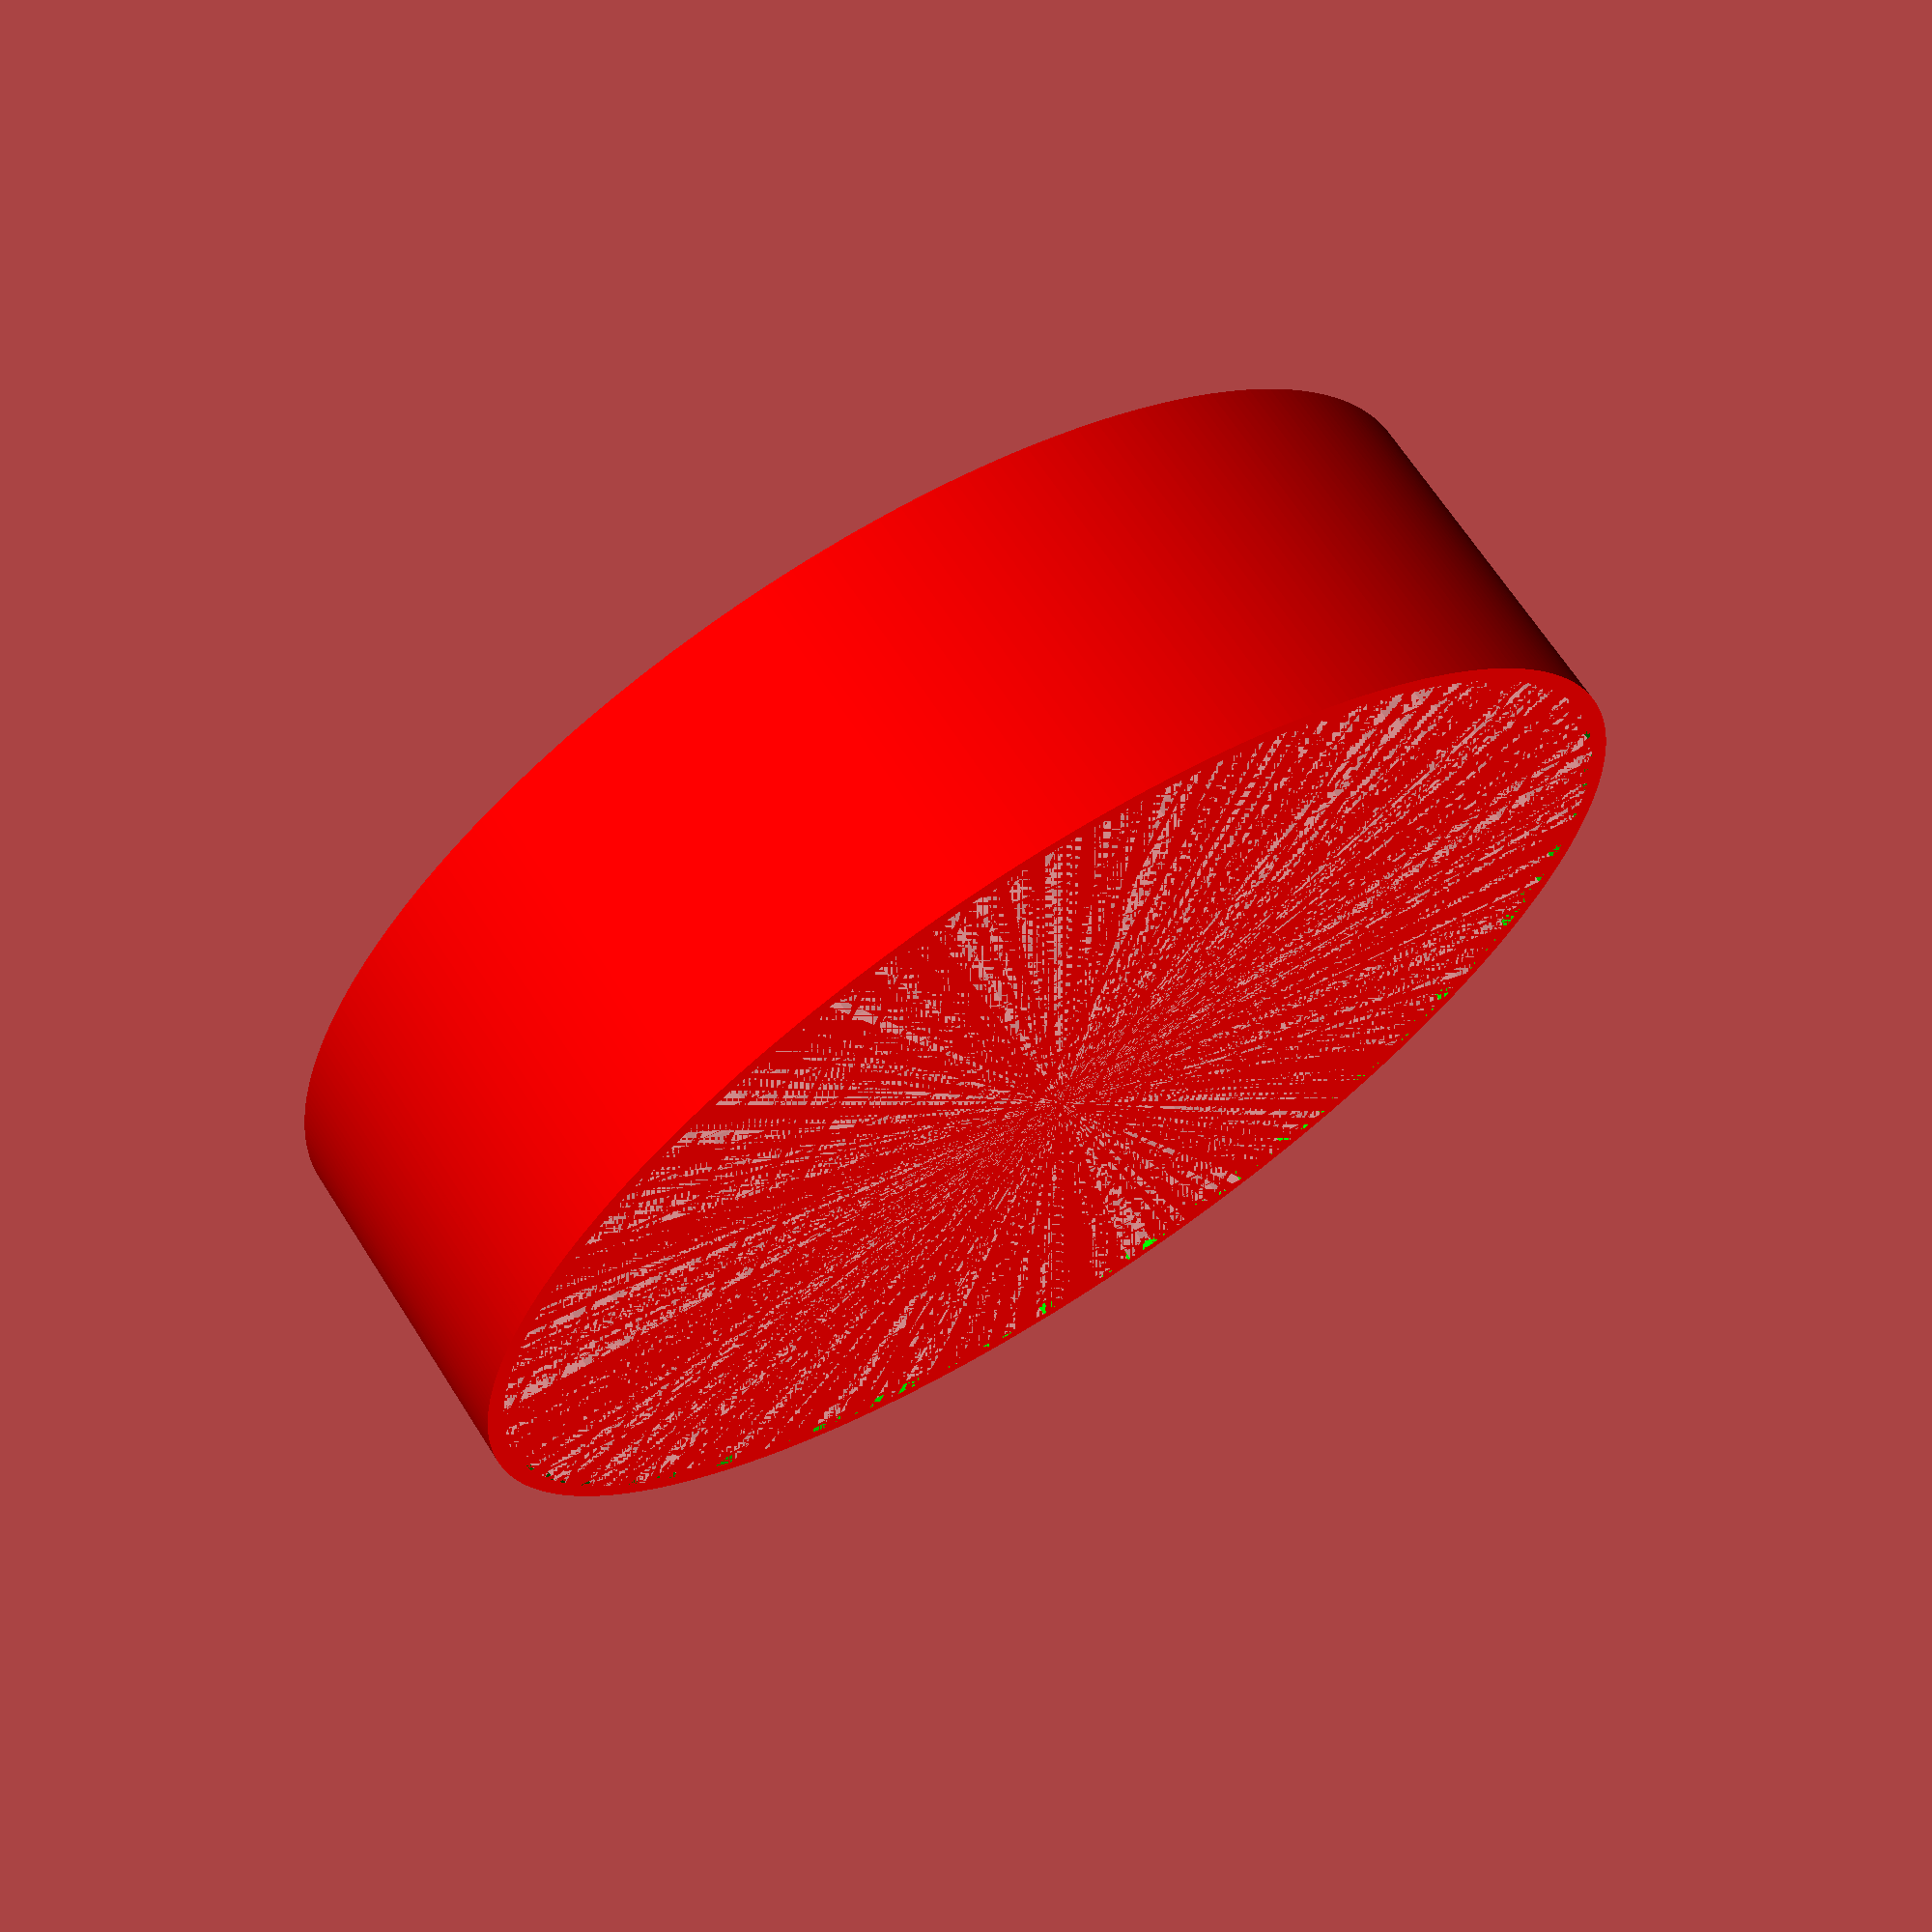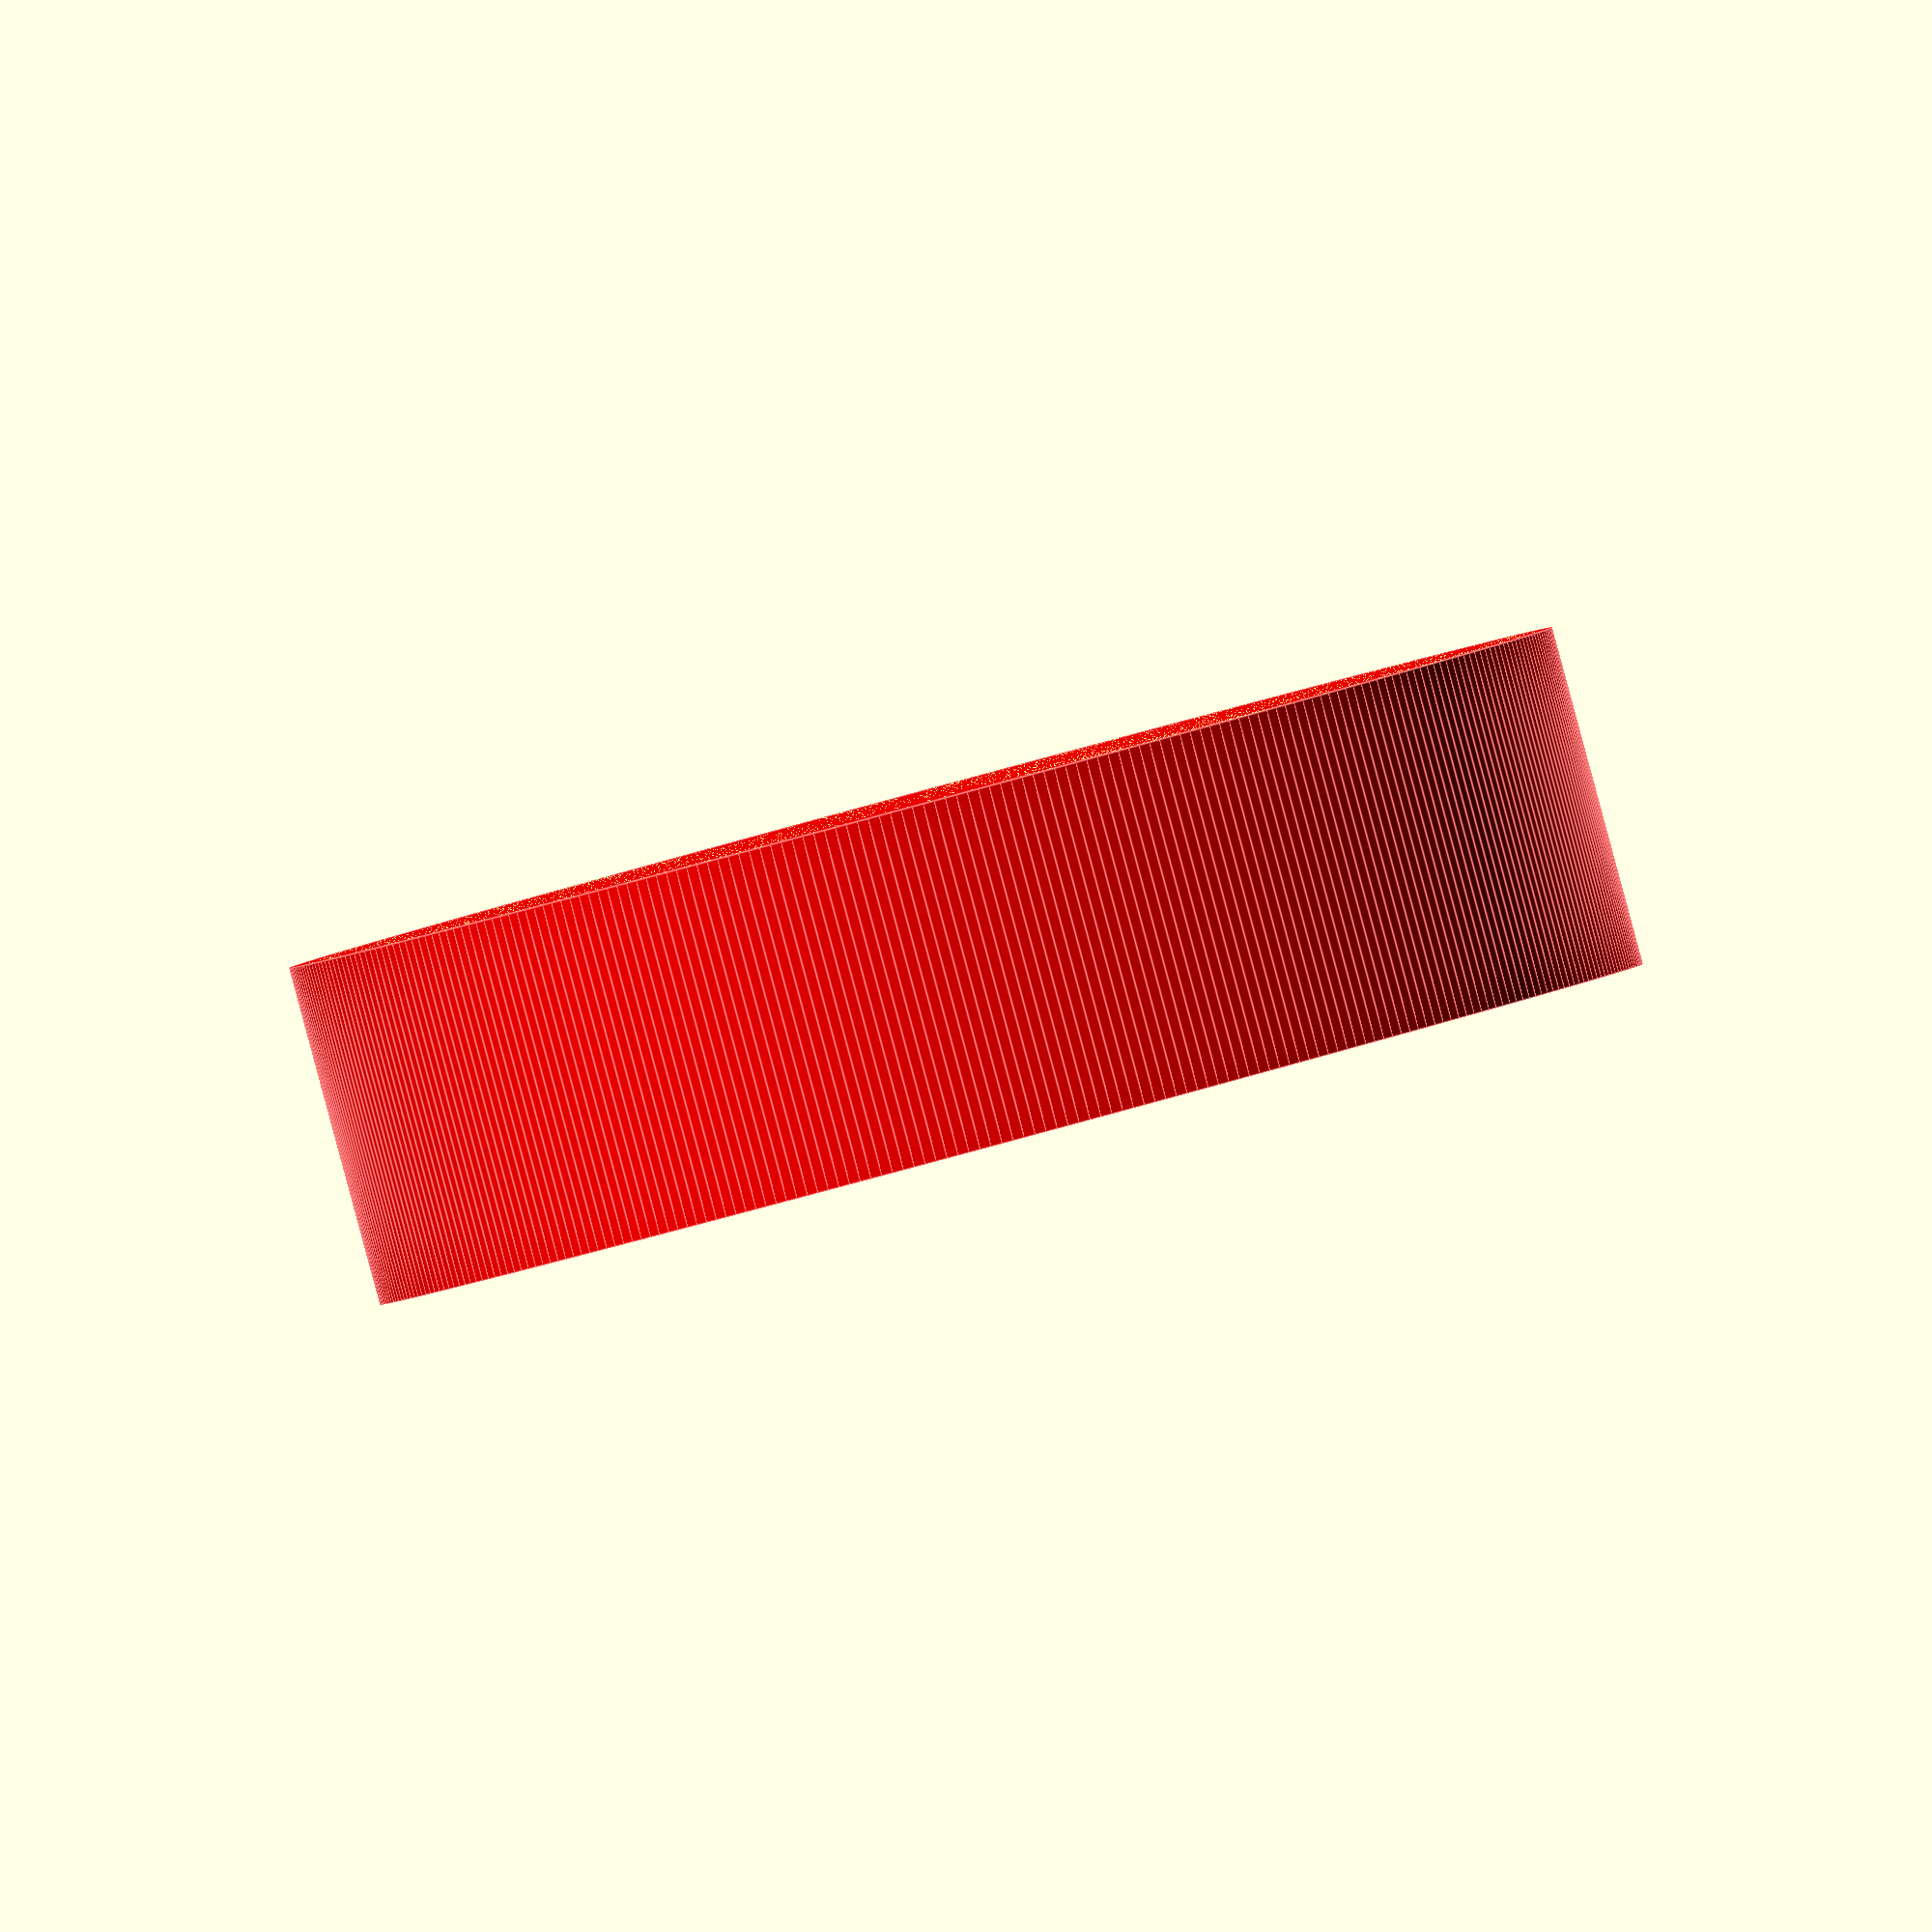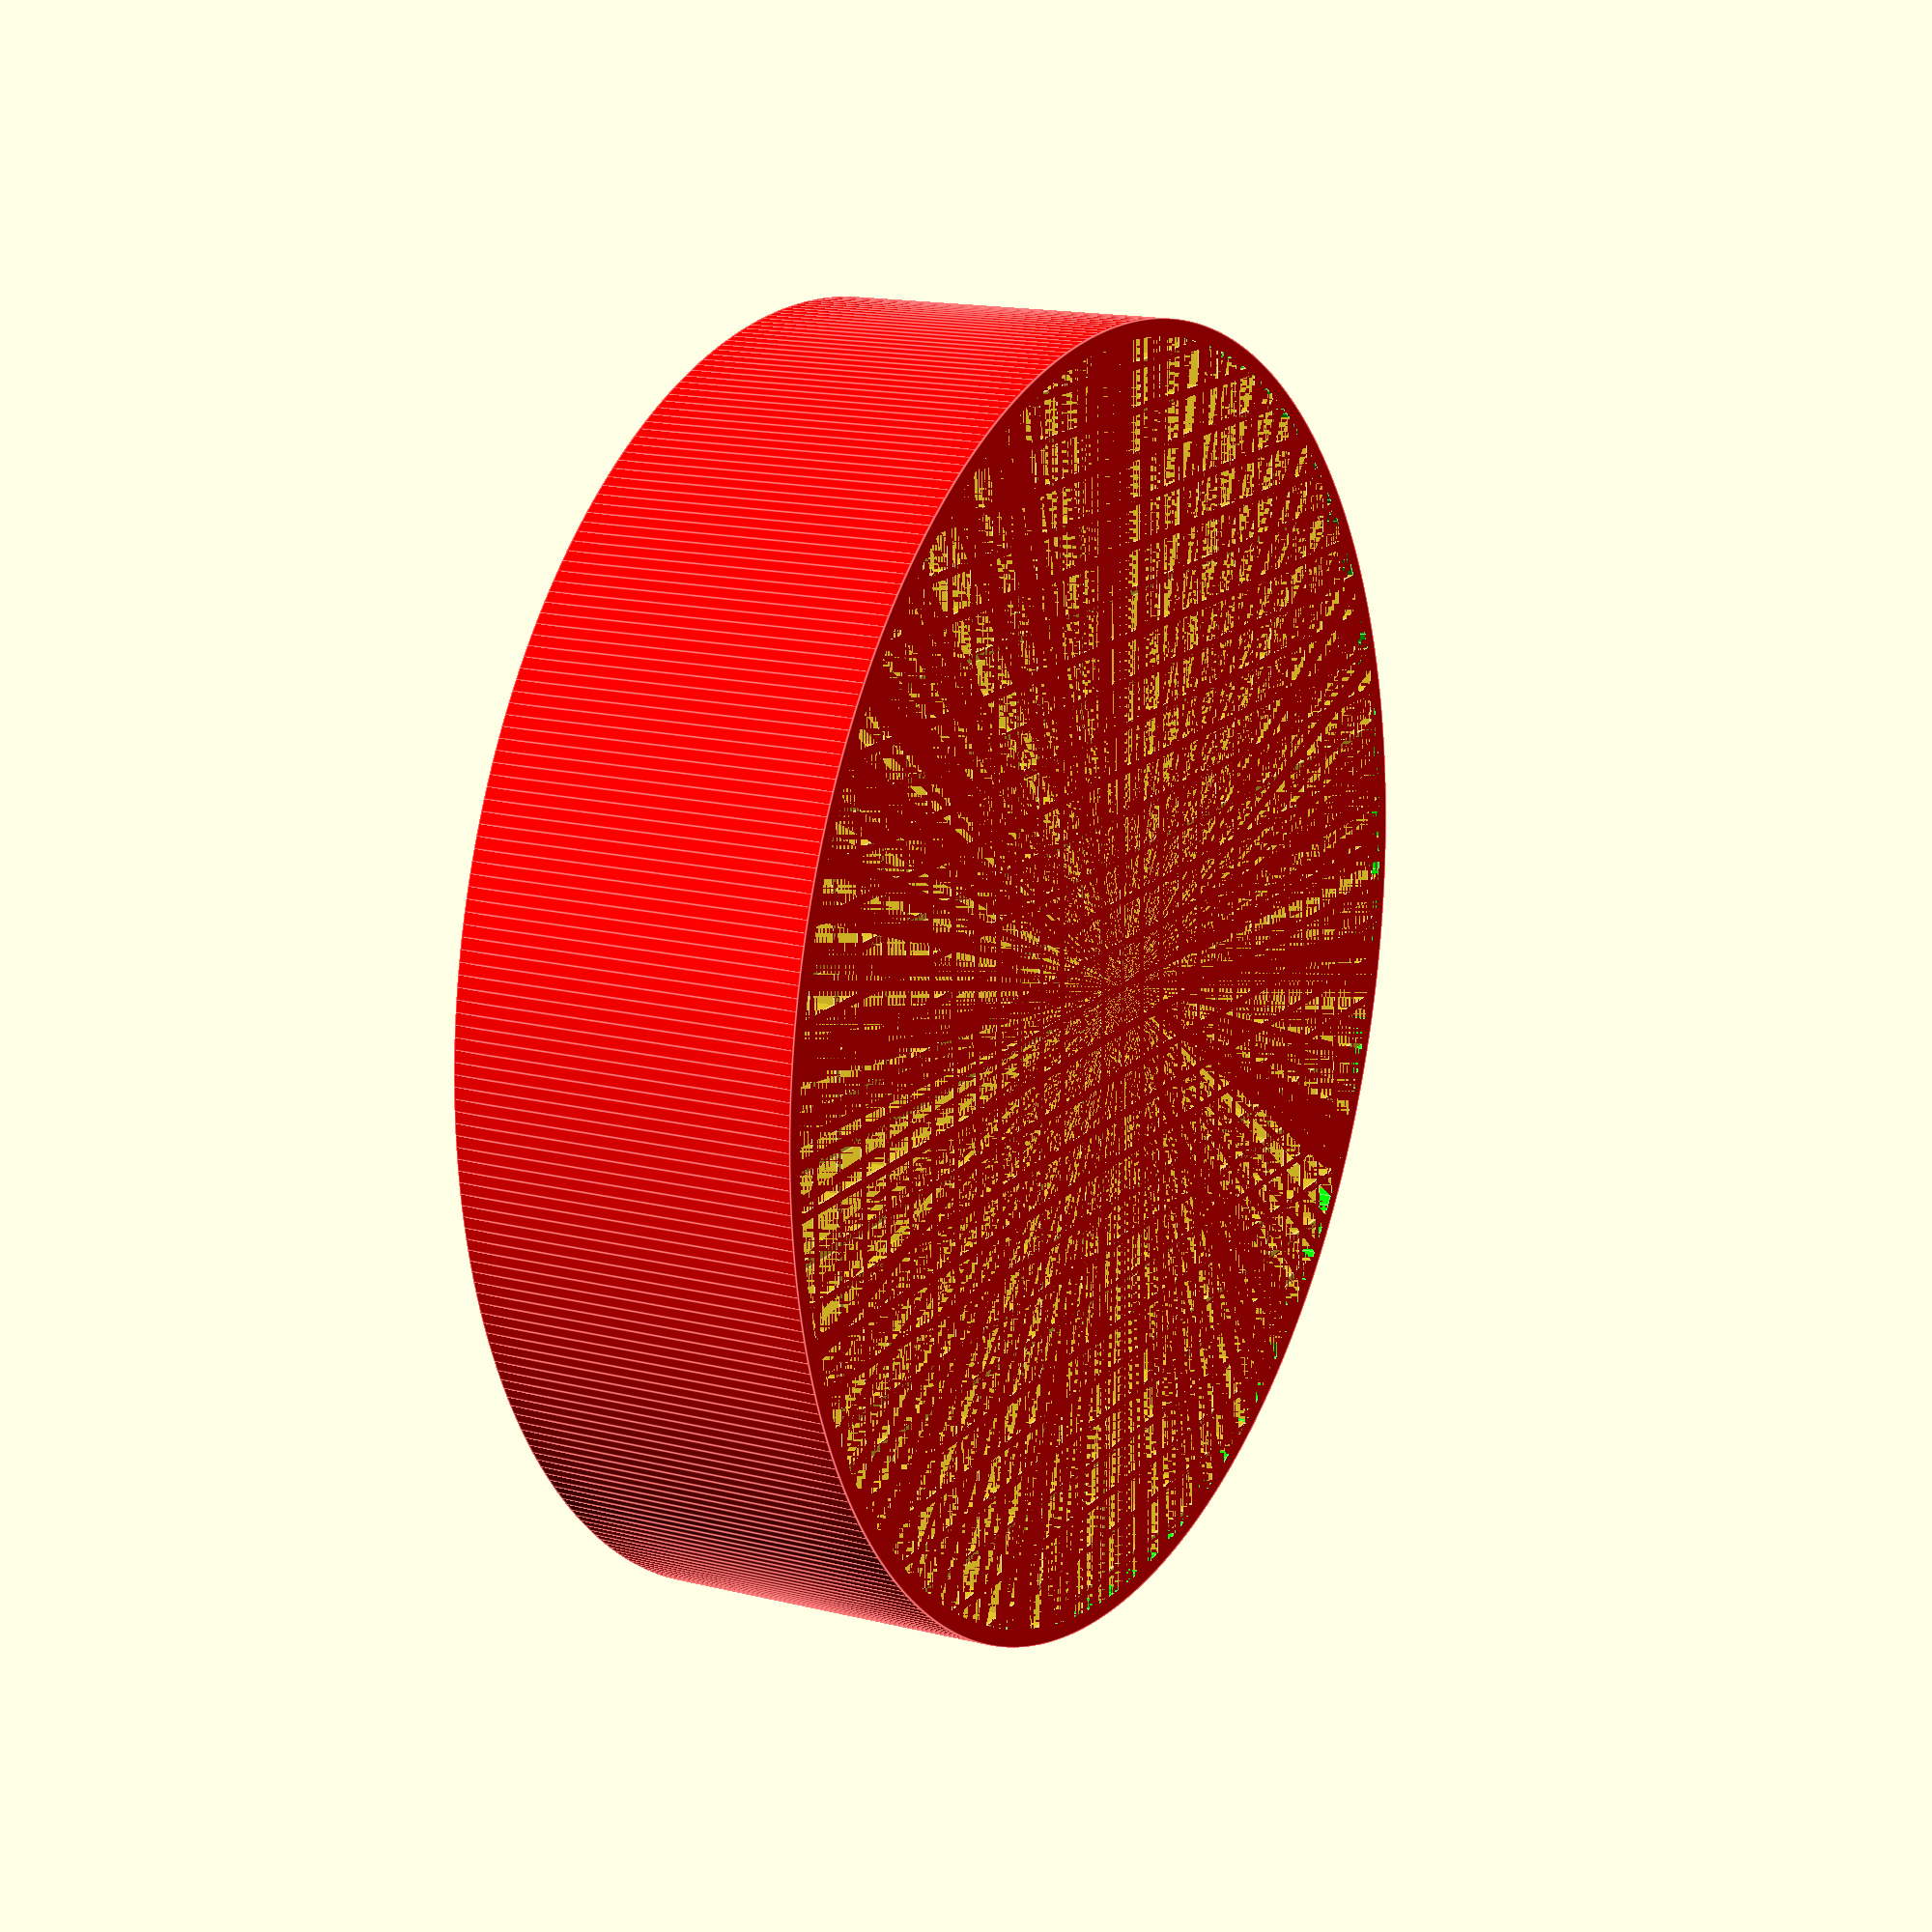
<openscad>
/* [Grate dimensions] */

GRATE_WIDTH = 0.5; //mm
GRATE_SPACING = 2.5; // mm

/* [Drain dimensions] */

DRAIN_BOTTOM_HEIGHT = 2; // mm
DRAIN_DIAMETER = 75; // mm

/* [Drain wall dimensions (set both to zero to disable)] */

DRAIN_OUTSIDE_WALL_HEIGHT = 20; // mm
DRAIN_OUTSIDE_WALL_THICKNESS = 2; // mm

module grate_x(x=0) {
    translate([0, x, 0]) {
        cube([DRAIN_DIAMETER + GRATE_WIDTH, GRATE_WIDTH, DRAIN_BOTTOM_HEIGHT], center=true);
    };
}

module grate_y(y=0) {
    translate([y, 0, 0]) {
        cube([GRATE_WIDTH, DRAIN_DIAMETER + GRATE_WIDTH, DRAIN_BOTTOM_HEIGHT], center=true);
    };
}

module outside_wall() {
    color([0, 1, 0]) translate([0, 0, (DRAIN_OUTSIDE_WALL_HEIGHT - DRAIN_BOTTOM_HEIGHT) / 2]) {
        difference() {
            cylinder(d=DRAIN_DIAMETER, h=DRAIN_OUTSIDE_WALL_HEIGHT, center = true);
            cylinder(d=DRAIN_DIAMETER - DRAIN_OUTSIDE_WALL_THICKNESS, h=DRAIN_OUTSIDE_WALL_HEIGHT, center = true);
        }
    }
}

GRATE_NUMBER = ceil(DRAIN_DIAMETER / GRATE_SPACING);

$fa = 1.0;
$fs = 0.1;

intersection() {
    translate([0, 0, DRAIN_BOTTOM_HEIGHT / 2]) {
        union() {
            union() {
                for (i = [-GRATE_NUMBER/2: GRATE_NUMBER/2])
                    grate_x(i * GRATE_SPACING);
            };
            union() {
                for (i = [-GRATE_NUMBER/2: GRATE_NUMBER/2])
                    grate_y(i * GRATE_SPACING);
            };
            outside_wall();
        };
    };
    translate([0, 0, max(DRAIN_BOTTOM_HEIGHT, DRAIN_OUTSIDE_WALL_HEIGHT) / 2]) {
        color([1,0,0]) cylinder(h=max(DRAIN_BOTTOM_HEIGHT, DRAIN_OUTSIDE_WALL_HEIGHT), d=DRAIN_DIAMETER, center=true);
    };
}

</openscad>
<views>
elev=112.7 azim=341.3 roll=32.7 proj=p view=wireframe
elev=89.4 azim=140.2 roll=195.1 proj=o view=edges
elev=344.9 azim=181.2 roll=118.0 proj=p view=edges
</views>
